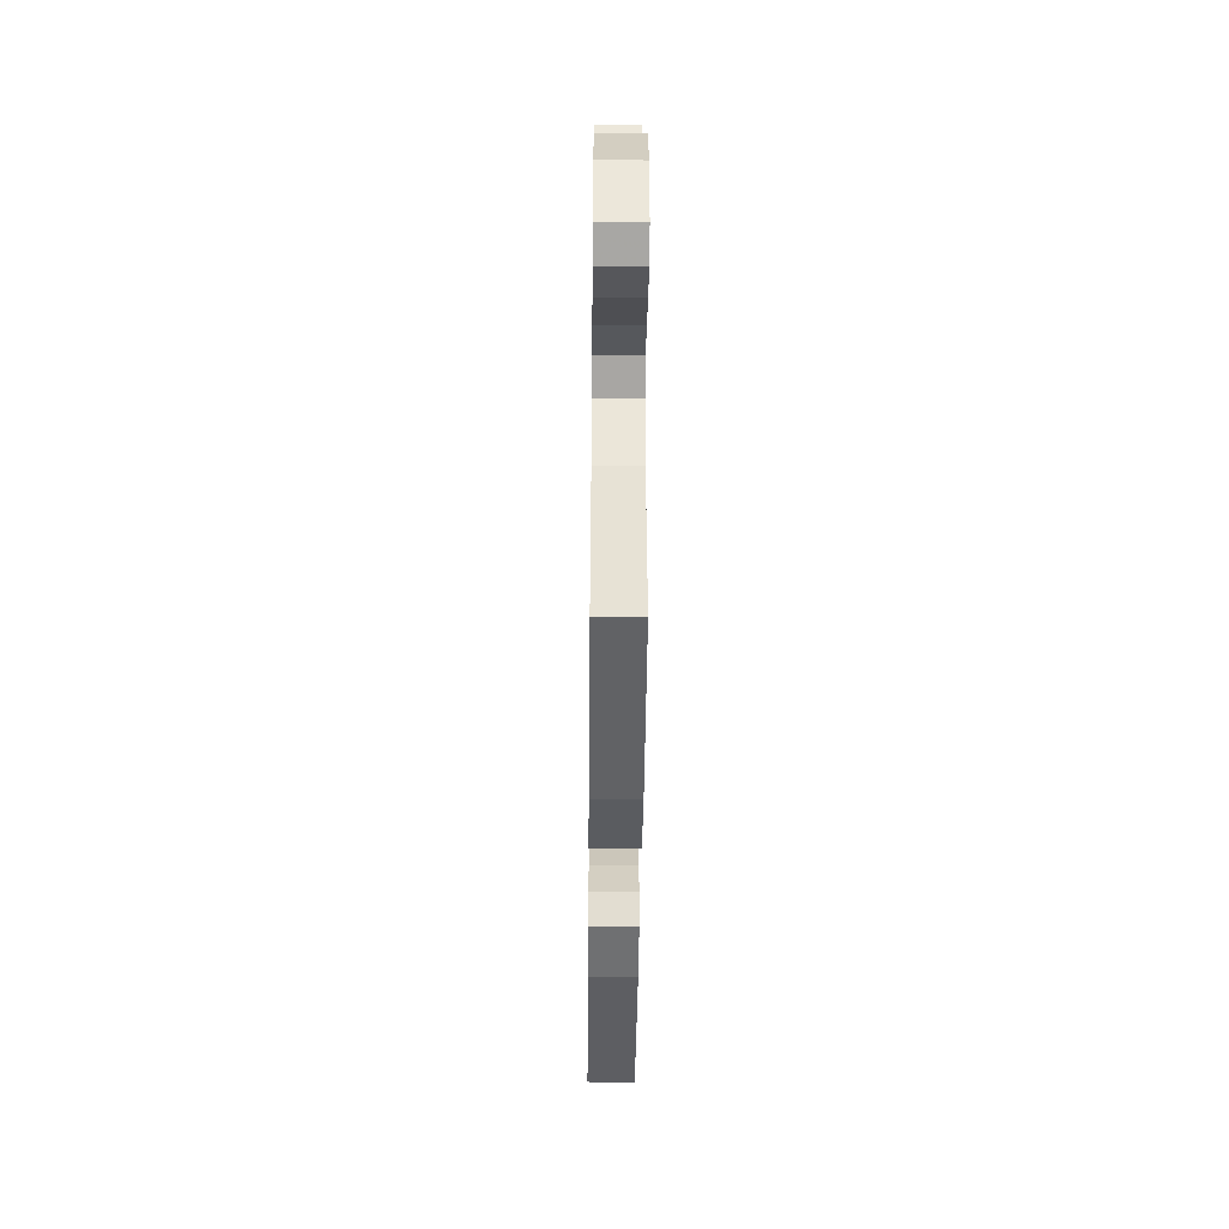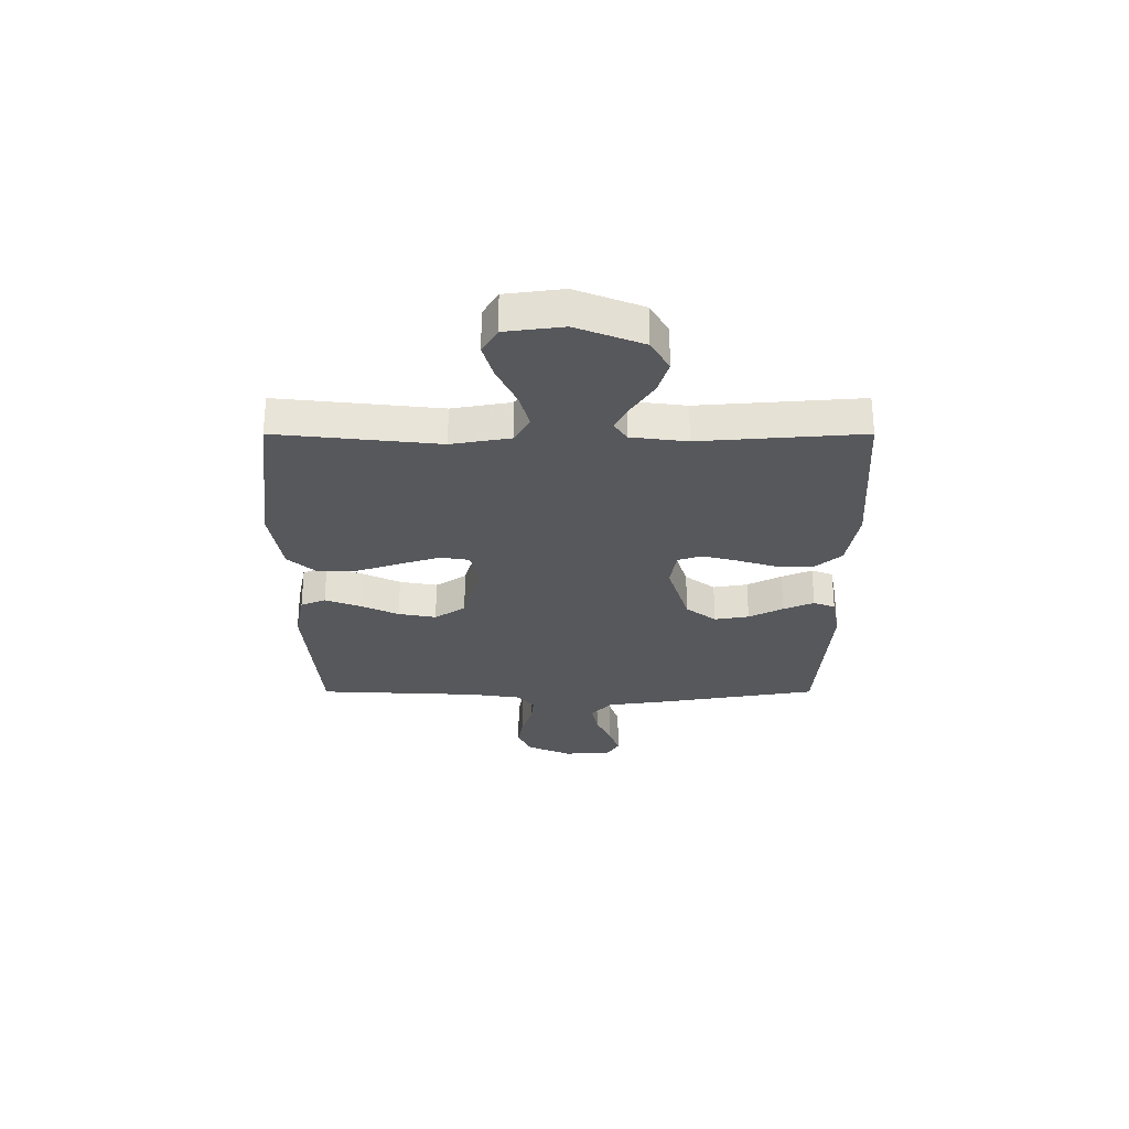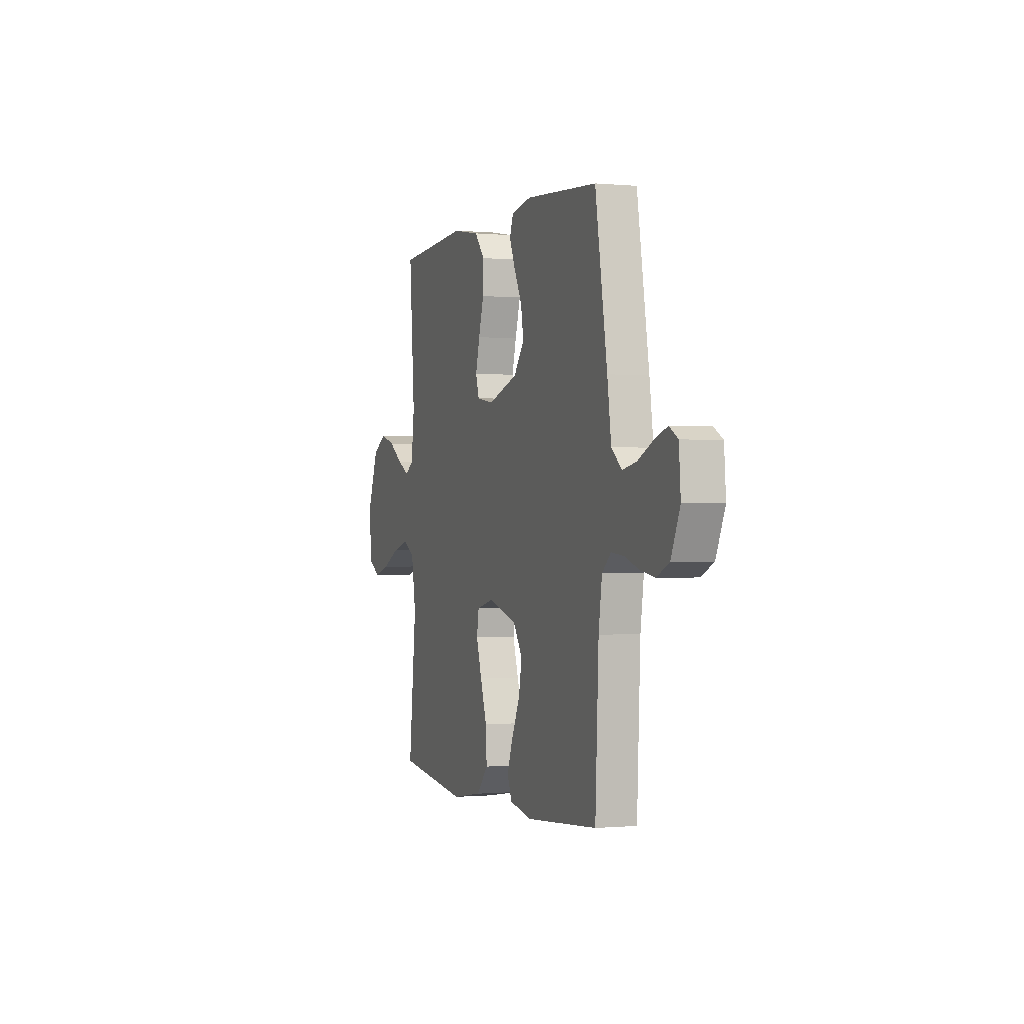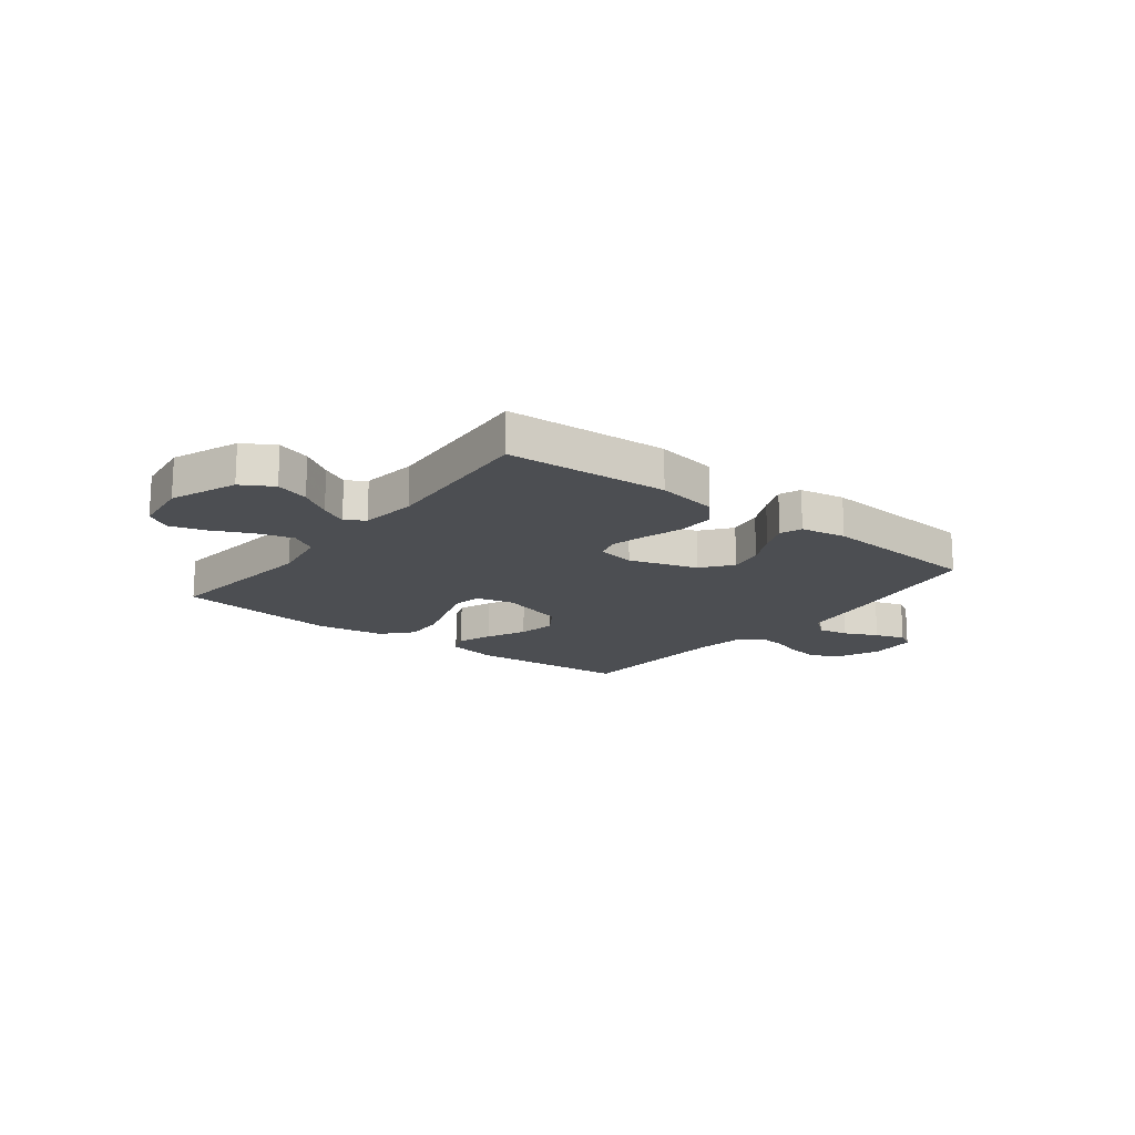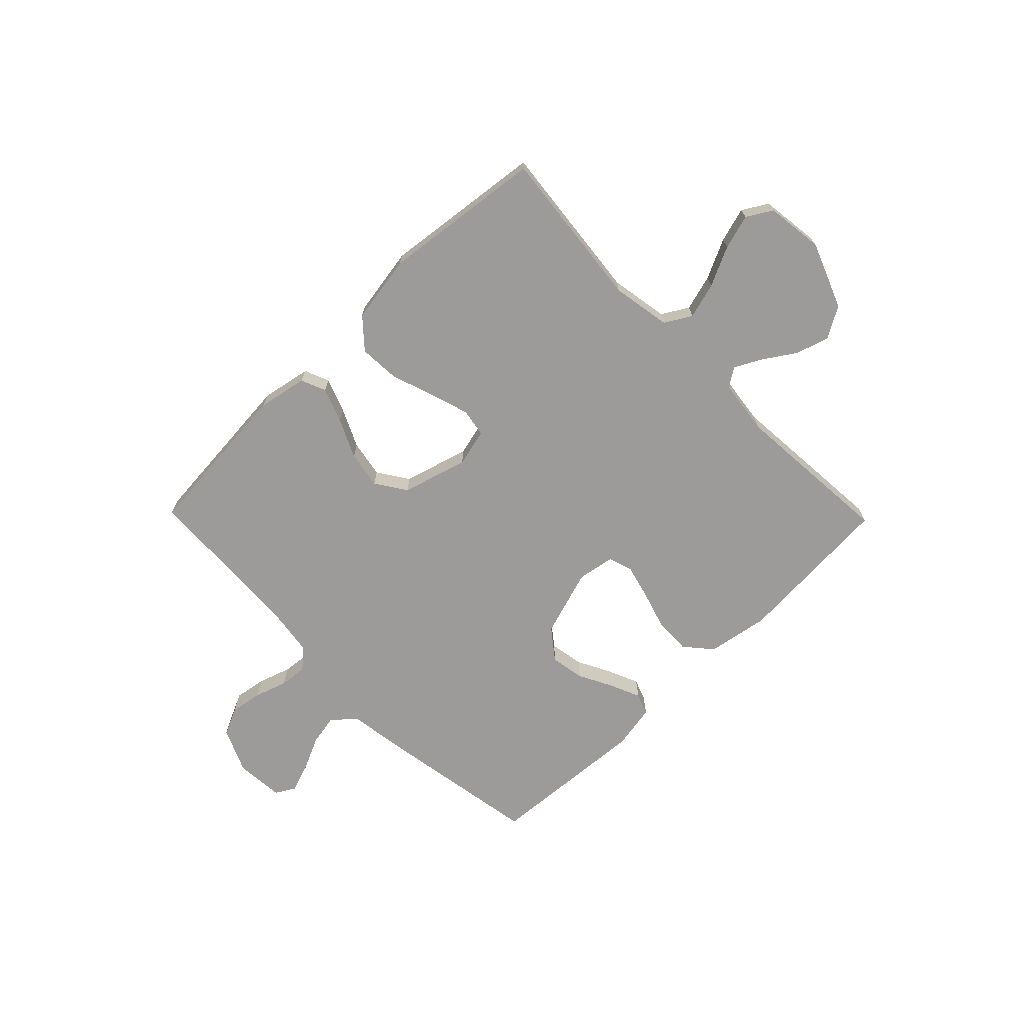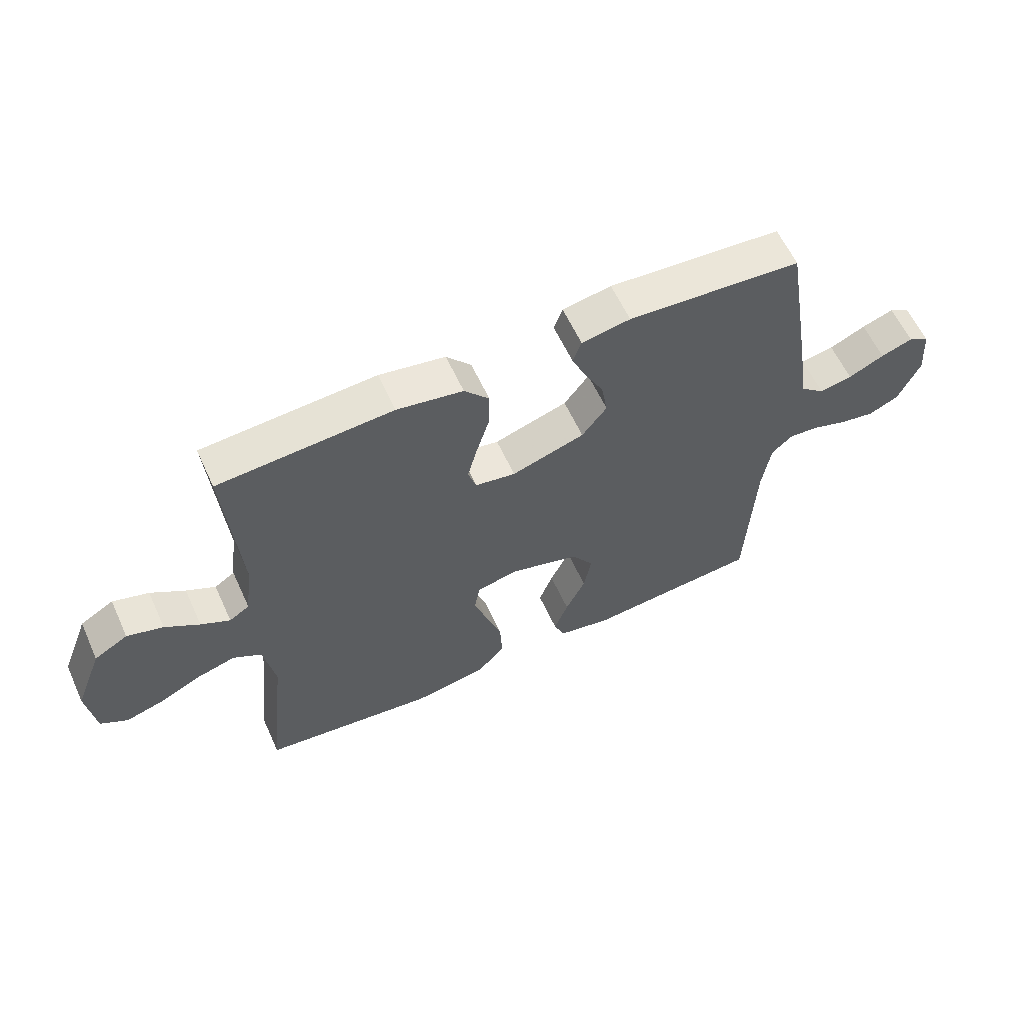
<metadata>
{"format":"obj","ext":"obj","renderer":"f3d","projection":"perspective","resolution":1024,"background":"white","views":[{"elev":-43.7,"azim":-90.6,"up":"+Z"},{"elev":-28.5,"azim":-90.0,"up":"+Y"},{"elev":-0.4,"azim":70.6,"up":"+Z"},{"elev":-16.7,"azim":-37.8,"up":"+Y"},{"elev":-69.9,"azim":-135.7,"up":"+Y"},{"elev":60.3,"azim":-24.6,"up":"+Z"}]}
</metadata>
<code>
v 0.5 0.07 -0.5
v 0.2 0.07 -0.525
v 0.108 0.07 -0.507
v 0.089 0.07 -0.461
v 0.113 0.07 -0.397
v 0.147 0.07 -0.325
v 0.16 0.07 -0.255
v 0.122 0.07 -0.198
v 0 0.07 -0.163
v -0.07 0.07 -0.18
v -0.079 0.07 -0.233
v -0.056 0.07 -0.306
v -0.029 0.07 -0.386
v -0.025 0.07 -0.461
v -0.073 0.07 -0.515
v -0.2 0.07 -0.536
v -0.5 0.07 -0.5
v -0.468 0.07 -0.2
v -0.487 0.07 -0.091
v -0.536 0.07 -0.062
v -0.603 0.07 -0.081
v -0.676 0.07 -0.116
v -0.741 0.07 -0.135
v -0.788 0.07 -0.107
v -0.802 0.07 0
v -0.754 0.07 0.123
v -0.696 0.07 0.157
v -0.634 0.07 0.138
v -0.575 0.07 0.099
v -0.525 0.07 0.073
v -0.49 0.07 0.096
v -0.477 0.07 0.2
v -0.5 0.07 0.5
v -0.2 0.07 0.519
v -0.086 0.07 0.499
v -0.043 0.07 0.449
v -0.045 0.07 0.381
v -0.067 0.07 0.309
v -0.084 0.07 0.244
v -0.07 0.07 0.199
v 0 0.07 0.187
v 0.126 0.07 0.227
v 0.169 0.07 0.283
v 0.158 0.07 0.347
v 0.125 0.07 0.411
v 0.101 0.07 0.467
v 0.116 0.07 0.507
v 0.2 0.07 0.522
v 0.5 0.07 0.5
v 0.55 0.07 0.2
v 0.566 0.07 0.088
v 0.609 0.07 0.052
v 0.666 0.07 0.063
v 0.728 0.07 0.092
v 0.783 0.07 0.111
v 0.819 0.07 0.09
v 0.826 0.07 0
v 0.789 0.07 -0.083
v 0.737 0.07 -0.107
v 0.677 0.07 -0.097
v 0.617 0.07 -0.077
v 0.565 0.07 -0.072
v 0.528 0.07 -0.105
v 0.514 0.07 -0.2
v 0.5 0 -0.5
v 0.2 0 -0.525
v 0.108 0 -0.507
v 0.089 0 -0.461
v 0.113 0 -0.397
v 0.147 0 -0.325
v 0.16 0 -0.255
v 0.122 0 -0.198
v 0 0 -0.163
v -0.07 0 -0.18
v -0.079 0 -0.233
v -0.056 0 -0.306
v -0.029 0 -0.386
v -0.025 0 -0.461
v -0.073 0 -0.515
v -0.2 0 -0.536
v -0.5 0 -0.5
v -0.468 0 -0.2
v -0.487 0 -0.091
v -0.536 0 -0.062
v -0.603 0 -0.081
v -0.676 0 -0.116
v -0.741 0 -0.135
v -0.788 0 -0.107
v -0.802 0 0
v -0.754 0 0.123
v -0.696 0 0.157
v -0.634 0 0.138
v -0.575 0 0.099
v -0.525 0 0.073
v -0.49 0 0.096
v -0.477 0 0.2
v -0.5 0 0.5
v -0.2 0 0.519
v -0.086 0 0.499
v -0.043 0 0.449
v -0.045 0 0.381
v -0.067 0 0.309
v -0.084 0 0.244
v -0.07 0 0.199
v 0 0 0.187
v 0.126 0 0.227
v 0.169 0 0.283
v 0.158 0 0.347
v 0.125 0 0.411
v 0.101 0 0.467
v 0.116 0 0.507
v 0.2 0 0.522
v 0.5 0 0.5
v 0.55 0 0.2
v 0.566 0 0.088
v 0.609 0 0.052
v 0.666 0 0.063
v 0.728 0 0.092
v 0.783 0 0.111
v 0.819 0 0.09
v 0.826 0 0
v 0.789 0 -0.083
v 0.737 0 -0.107
v 0.677 0 -0.097
v 0.617 0 -0.077
v 0.565 0 -0.072
v 0.528 0 -0.105
v 0.514 0 -0.2
f 59 60 61
f 58 59 61
f 57 58 61
f 56 57 61
f 55 56 61
f 54 55 61
f 53 54 61
f 52 53 61 62
f 51 52 62 63
f 50 51 63
f 49 50 63
f 48 49 63
f 47 48 63
f 46 47 63
f 45 46 63
f 44 45 63
f 36 37 38
f 35 36 38
f 34 35 38
f 33 34 38
f 32 33 38
f 31 32 38 39
f 30 31 39 40
f 27 28 29
f 26 27 29
f 25 26 29
f 24 25 29
f 23 24 29
f 22 23 29
f 21 22 29
f 20 21 29 30
f 30 40 41
f 20 30 41
f 19 20 41
f 16 17 18
f 15 16 18
f 14 15 18
f 13 14 18
f 12 13 18
f 11 12 18 19
f 4 5 6
f 3 4 6
f 2 3 6
f 1 2 6
f 64 1 6
f 64 6 7
f 43 44 63 64
f 64 7 8
f 43 64 8
f 42 43 8
f 41 42 8 9
f 19 41 9 10
f 10 11 19
f 125 124 123
f 125 123 122
f 125 122 121
f 125 121 120
f 125 120 119
f 125 119 118
f 125 118 117
f 126 125 117 116
f 127 126 116 115
f 127 115 114
f 127 114 113
f 127 113 112
f 127 112 111
f 127 111 110
f 127 110 109
f 127 109 108
f 102 101 100
f 102 100 99
f 102 99 98
f 102 98 97
f 102 97 96
f 103 102 96 95
f 104 103 95 94
f 93 92 91
f 93 91 90
f 93 90 89
f 93 89 88
f 93 88 87
f 93 87 86
f 93 86 85
f 94 93 85 84
f 105 104 94
f 105 94 84
f 105 84 83
f 82 81 80
f 82 80 79
f 82 79 78
f 82 78 77
f 82 77 76
f 83 82 76 75
f 70 69 68
f 70 68 67
f 70 67 66
f 70 66 65
f 70 65 128
f 71 70 128
f 128 127 108 107
f 72 71 128
f 72 128 107
f 72 107 106
f 73 72 106 105
f 74 73 105 83
f 83 75 74
f 1 65 66 2
f 2 66 67 3
f 3 67 68 4
f 4 68 69 5
f 5 69 70 6
f 6 70 71 7
f 7 71 72 8
f 8 72 73 9
f 9 73 74 10
f 10 74 75 11
f 11 75 76 12
f 12 76 77 13
f 13 77 78 14
f 14 78 79 15
f 15 79 80 16
f 16 80 81 17
f 17 81 82 18
f 18 82 83 19
f 19 83 84 20
f 20 84 85 21
f 21 85 86 22
f 22 86 87 23
f 23 87 88 24
f 24 88 89 25
f 25 89 90 26
f 26 90 91 27
f 27 91 92 28
f 28 92 93 29
f 29 93 94 30
f 30 94 95 31
f 31 95 96 32
f 32 96 97 33
f 33 97 98 34
f 34 98 99 35
f 35 99 100 36
f 36 100 101 37
f 37 101 102 38
f 38 102 103 39
f 39 103 104 40
f 40 104 105 41
f 41 105 106 42
f 42 106 107 43
f 43 107 108 44
f 44 108 109 45
f 45 109 110 46
f 46 110 111 47
f 47 111 112 48
f 48 112 113 49
f 49 113 114 50
f 50 114 115 51
f 51 115 116 52
f 52 116 117 53
f 53 117 118 54
f 54 118 119 55
f 55 119 120 56
f 56 120 121 57
f 57 121 122 58
f 58 122 123 59
f 59 123 124 60
f 60 124 125 61
f 61 125 126 62
f 62 126 127 63
f 63 127 128 64
f 64 128 65 1

</code>
